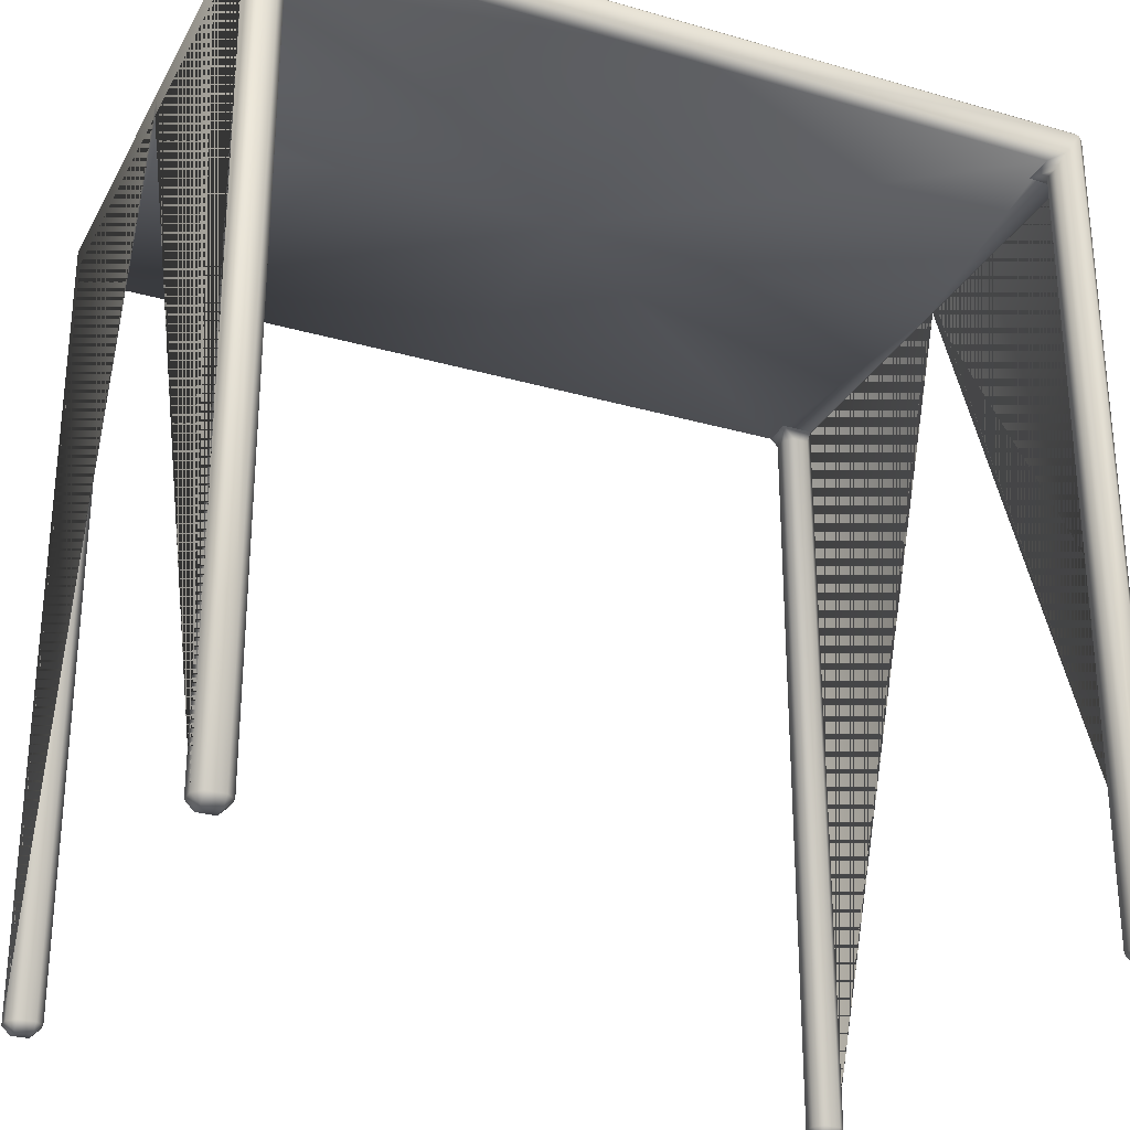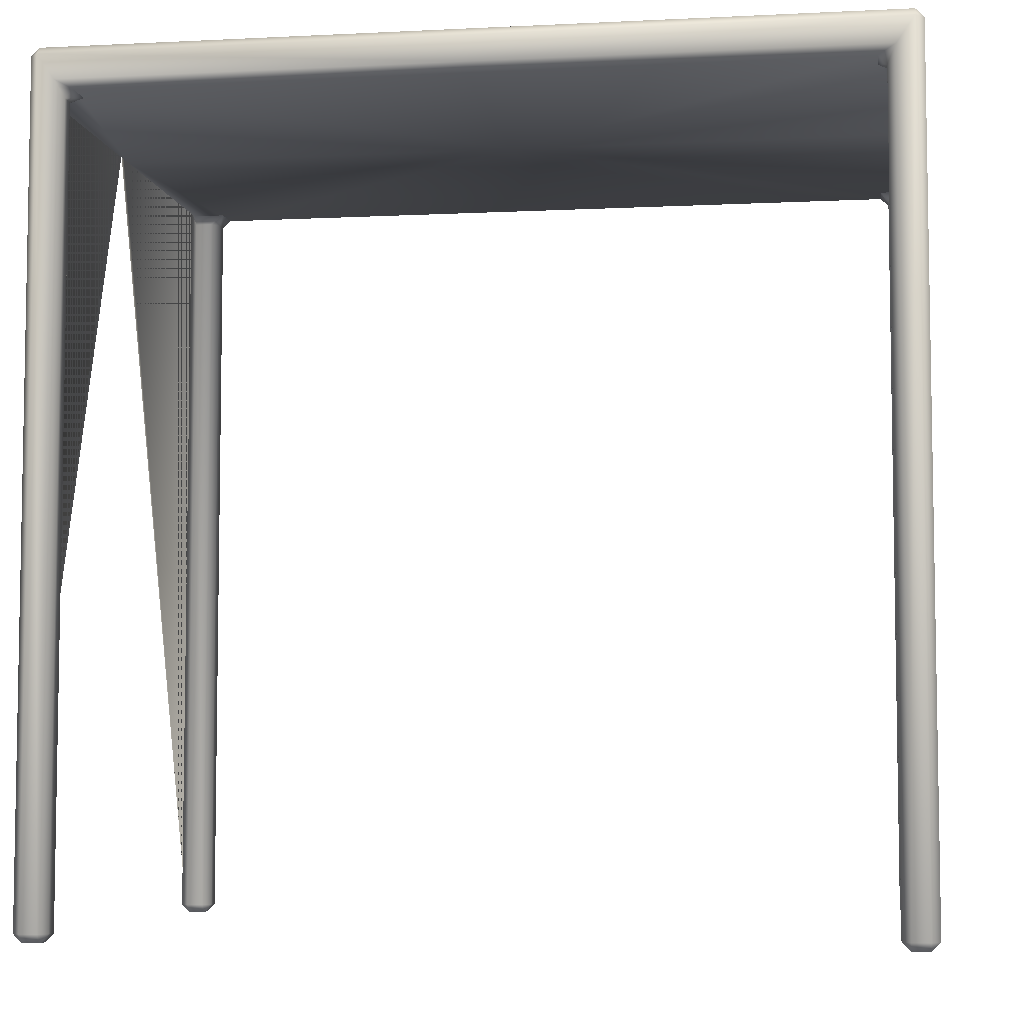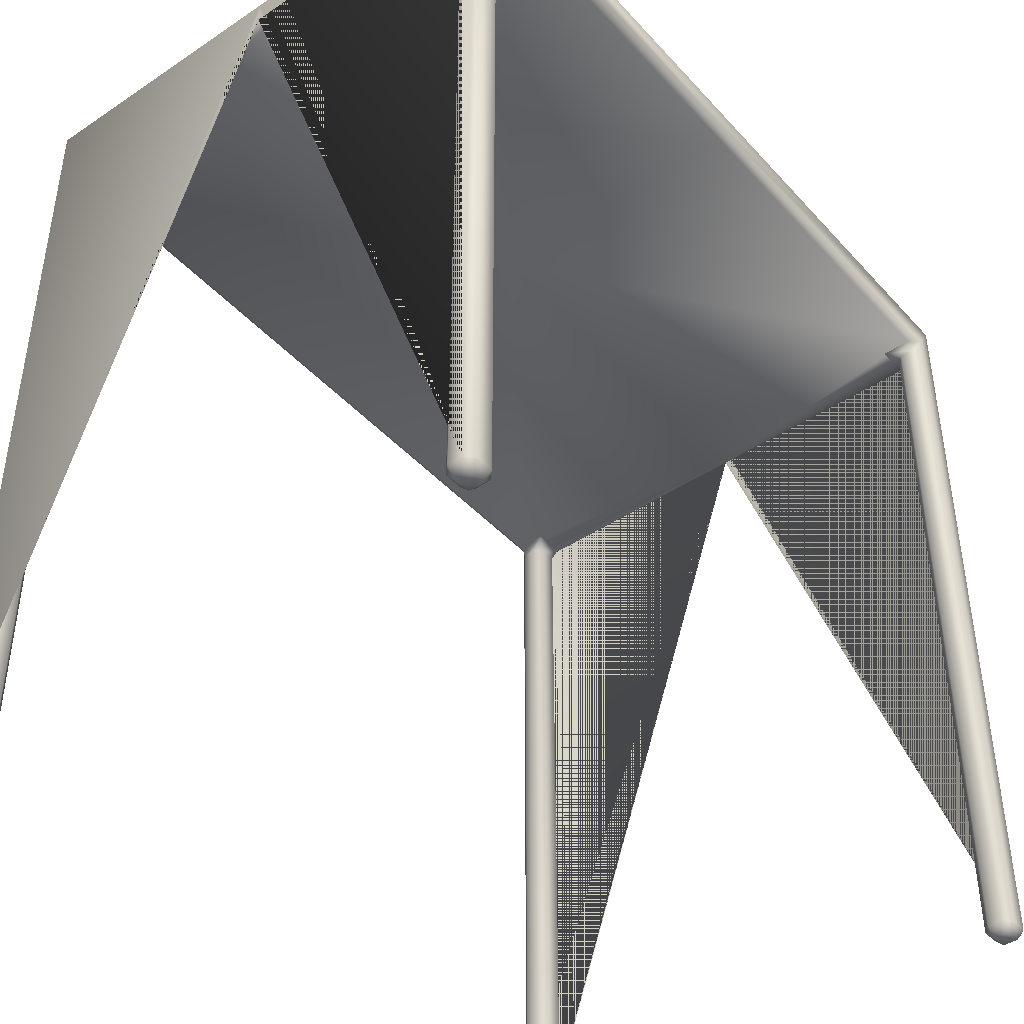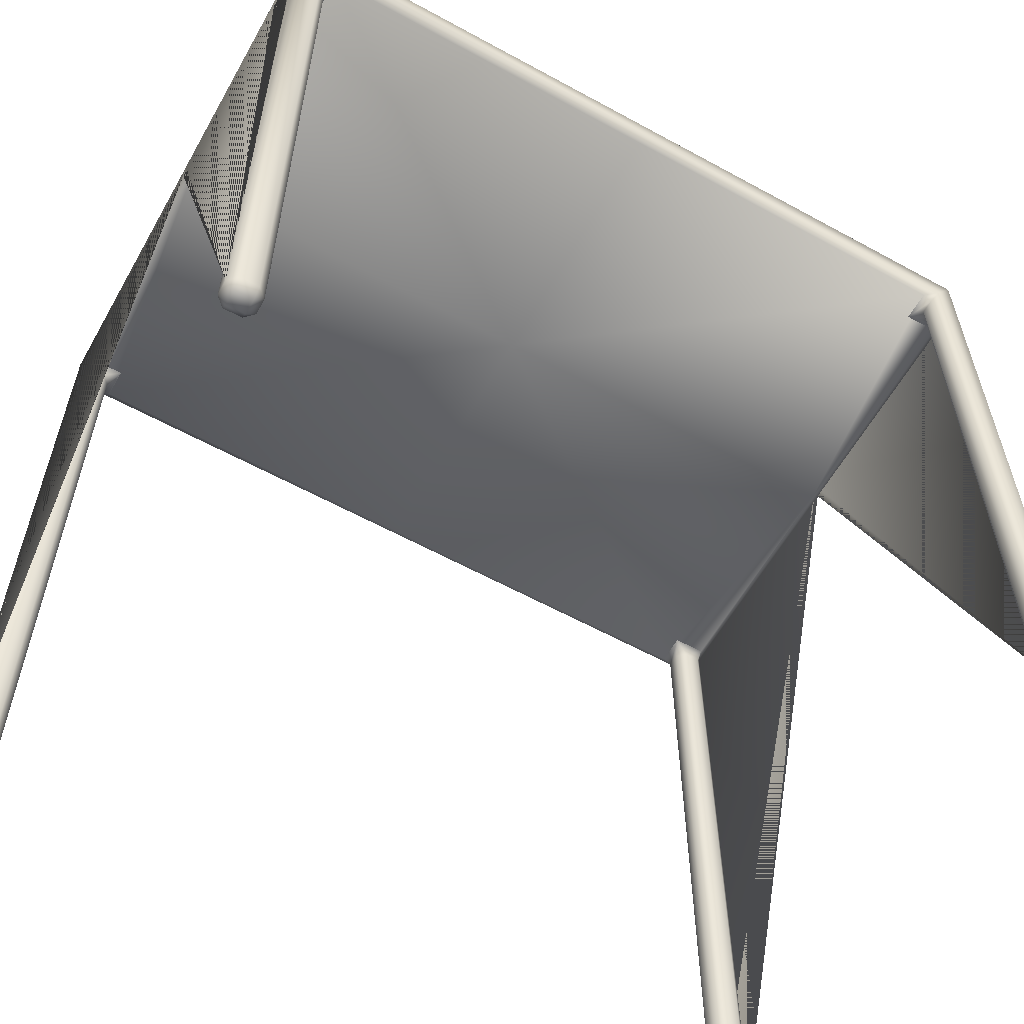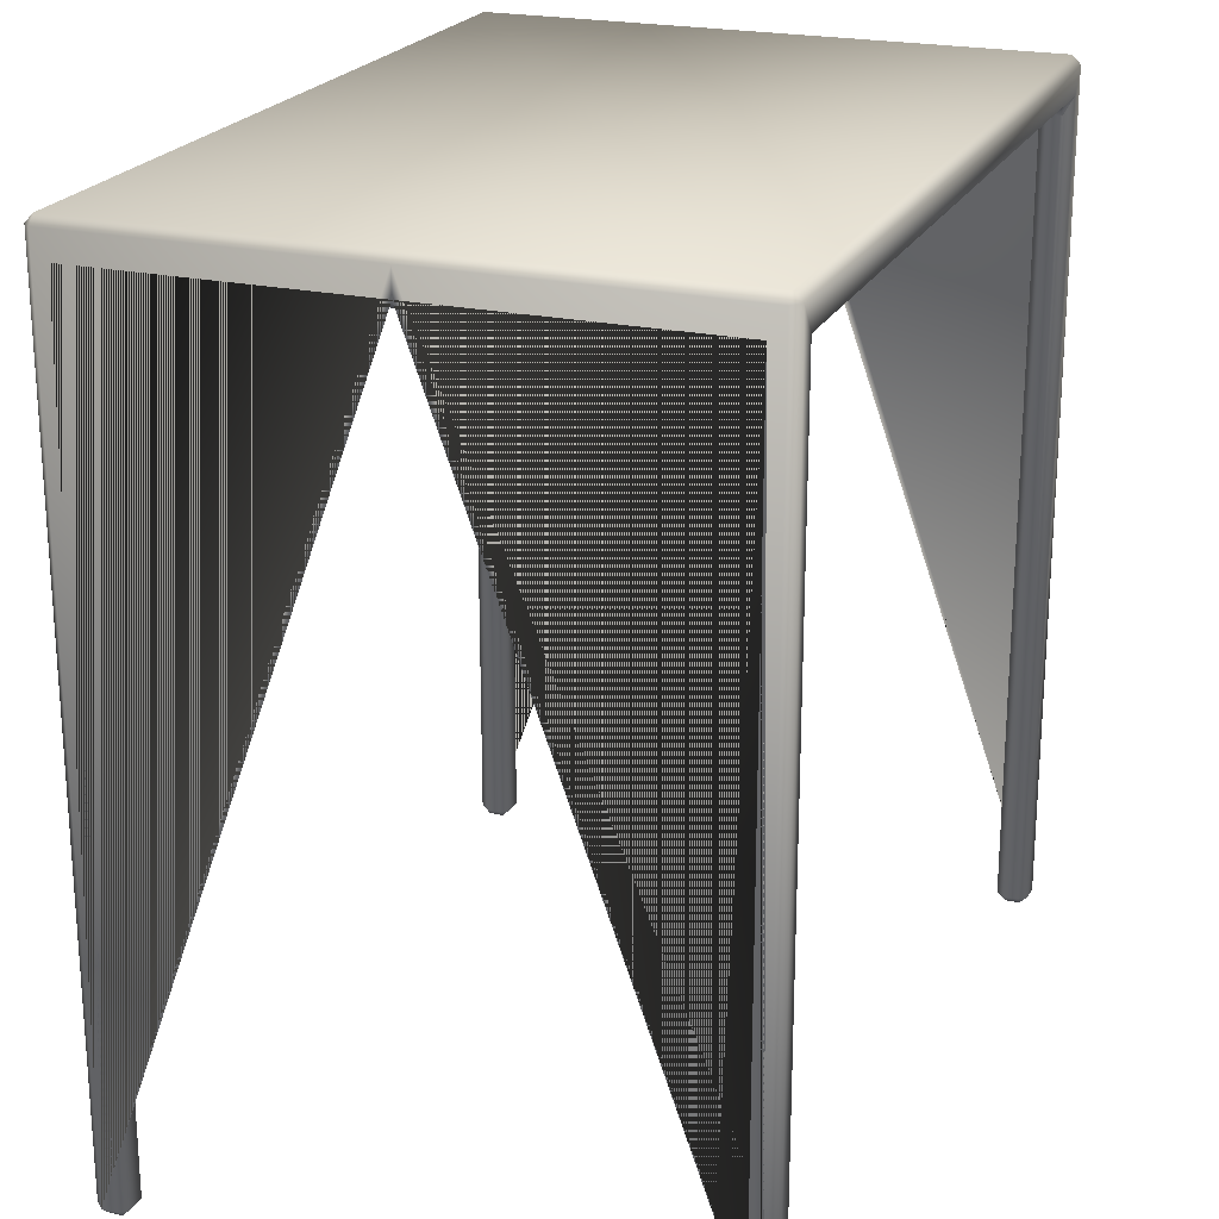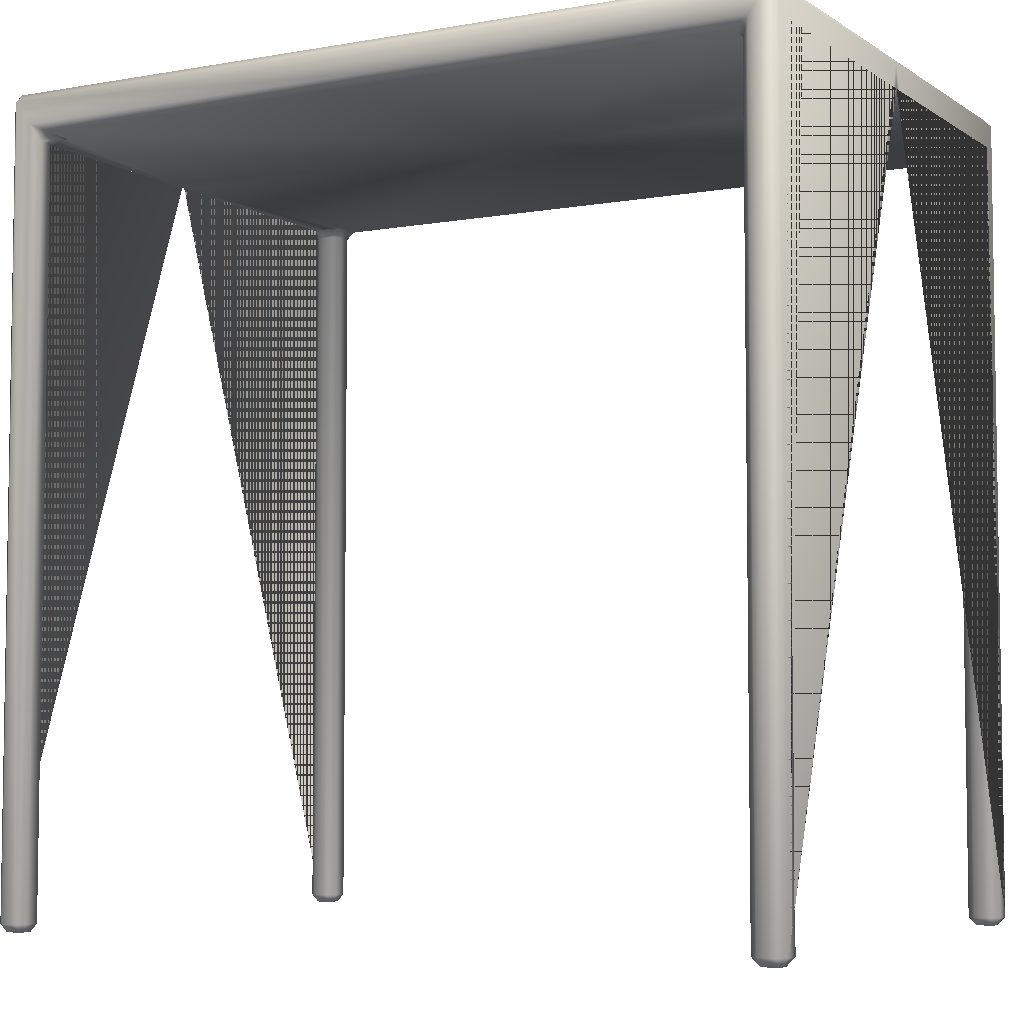
<metadata>
{"format":"obj","ext":"obj","renderer":"f3d","projection":"perspective","resolution":1024,"background":"white","views":[{"elev":-27.9,"azim":156.3,"up":"+Y"},{"elev":-6.1,"azim":-171.4,"up":"+Y"},{"elev":-42.9,"azim":128.5,"up":"+Y"},{"elev":-59.5,"azim":150.6,"up":"+Y"},{"elev":21.9,"azim":110.9,"up":"+Y"},{"elev":-5.3,"azim":-151.0,"up":"+Y"}]}
</metadata>
<code>
o TableBevel_Cube.016
v 0.49 1.003 -0.34
v 0.5 0.9928 -0.34
v 0.49 0.9928 -0.35
v 0.4694 0.9627 -0.35
v 0.4594 0.9428 -0.34
v 0.4494 0.9528 -0.34
v 0.49 0.9428 -0.3126
v 0.5 0.9627 -0.3226
v 0.49 0.9528 -0.3027
v 0.4694 0.9428 -0.3126
v 0.4494 0.9528 -0.3027
v 0.4594 0.9428 -0.3226
v 0.5 0.01019 -0.3226
v 0.49 0.01019 -0.3126
v 0.49 0.000219 -0.3226
v 0.5 0.01019 -0.34
v 0.49 0.000219 -0.34
v 0.49 0.01019 -0.35
v 0.4594 0.01019 -0.34
v 0.4694 0.01019 -0.35
v 0.4694 0.000219 -0.34
v 0.4594 0.01019 -0.3226
v 0.4694 0.000219 -0.3226
v 0.4694 0.01019 -0.3126
v -0.49 1.003 -0.34
v -0.5 0.9928 -0.34
v -0.49 0.9928 -0.35
v 0 0.9627 -0.35
v 0 0.9528 -0.34
v 0 1.003 -0.34
v 0 0.9928 -0.35
v -0.4694 0.9627 -0.35
v -0.4594 0.9428 -0.34
v -0.4494 0.9528 -0.34
v -0.49 0.9428 -0.3126
v -0.5 0.9627 -0.3226
v -0.49 0.9528 -0.3027
v -0.4694 0.9428 -0.3126
v -0.4494 0.9528 -0.3027
v -0.4594 0.9428 -0.3226
v -0.5 0.01019 -0.3226
v -0.49 0.01019 -0.3126
v -0.49 0.000219 -0.3226
v -0.5 0.01019 -0.34
v -0.49 0.000219 -0.34
v -0.49 0.01019 -0.35
v -0.4594 0.01019 -0.34
v -0.4694 0.01019 -0.35
v -0.4694 0.000219 -0.34
v -0.4594 0.01019 -0.3226
v -0.4694 0.000219 -0.3226
v -0.4694 0.01019 -0.3126
v 0.49 1.003 0.34
v 0.5 0.9928 0.34
v 0.49 0.9928 0.35
v 0.49 0.9528 0
v 0.5 0.9627 0
v 0.5 0.9928 0
v 0.49 1.003 0
v 0.4694 0.9627 0.35
v 0.4594 0.9428 0.34
v 0.4494 0.9528 0.34
v 0.49 0.9428 0.3126
v 0.5 0.9627 0.3226
v 0.49 0.9528 0.3027
v 0.4694 0.9428 0.3126
v 0.4494 0.9528 0.3027
v 0.4594 0.9428 0.3226
v 0.5 0.01019 0.3226
v 0.49 0.01019 0.3126
v 0.49 0.000219 0.3226
v 0.5 0.01019 0.34
v 0.49 0.000219 0.34
v 0.49 0.01019 0.35
v 0.4594 0.01019 0.34
v 0.4694 0.01019 0.35
v 0.4694 0.000219 0.34
v 0.4594 0.01019 0.3226
v 0.4694 0.000219 0.3226
v 0.4694 0.01019 0.3126
v 0 1.003 0
v 0 0.9528 0
v -0.49 1.003 0.34
v -0.5 0.9928 0.34
v -0.49 0.9928 0.35
v 0 0.9627 0.35
v 0 0.9528 0.34
v 0 1.003 0.34
v 0 0.9928 0.35
v -0.49 0.9528 0
v -0.5 0.9627 0
v -0.5 0.9928 0
v -0.49 1.003 0
v -0.4694 0.9627 0.35
v -0.4594 0.9428 0.34
v -0.4494 0.9528 0.34
v -0.49 0.9428 0.3126
v -0.5 0.9627 0.3226
v -0.49 0.9528 0.3027
v -0.4694 0.9428 0.3126
v -0.4494 0.9528 0.3027
v -0.4594 0.9428 0.3226
v -0.5 0.01019 0.3226
v -0.49 0.01019 0.3126
v -0.49 0.000219 0.3226
v -0.5 0.01019 0.34
v -0.49 0.000219 0.34
v -0.49 0.01019 0.35
v -0.4594 0.01019 0.34
v -0.4694 0.01019 0.35
v -0.4694 0.000219 0.34
v -0.4594 0.01019 0.3226
v -0.4694 0.000219 0.3226
v -0.4694 0.01019 0.3126
f 6 11 9 56 82 29
f 1 30 81 59
f 23 21 17 15
f 16 2 58 57 8 13
f 7 10 24 14
f 12 5 19 22
f 1 2 3
f 4 5 6
f 7 8 9
f 10 11 12
f 13 14 15
f 16 17 18
f 19 20 21
f 22 23 24
f 30 1 3 31
f 2 16 18 3
f 24 10 12 22
f 7 14 13 8
f 14 24 23 15
f 4 20 19 5
f 5 12 11 6
f 17 21 20 18
f 6 29 28 4
f 1 59 58 2
f 56 9 8 57
f 15 17 16 13
f 21 23 22 19
f 9 11 10 7
f 3 18 20 4 28 31
f 34 29 82 90 37 39
f 25 93 81 30
f 51 43 45 49
f 44 41 36 91 92 26
f 35 42 52 38
f 40 50 47 33
f 25 27 26
f 32 34 33
f 35 37 36
f 38 40 39
f 41 43 42
f 44 46 45
f 47 49 48
f 50 52 51
f 30 31 27 25
f 26 27 46 44
f 52 50 40 38
f 35 36 41 42
f 42 43 51 52
f 32 33 47 48
f 33 34 39 40
f 45 46 48 49
f 34 32 28 29
f 25 26 92 93
f 90 91 36 37
f 43 41 44 45
f 49 47 50 51
f 37 35 38 39
f 27 31 28 32 48 46
f 62 87 82 56 65 67
f 53 59 81 88
f 79 71 73 77
f 72 69 64 57 58 54
f 63 70 80 66
f 68 78 75 61
f 53 55 54
f 60 62 61
f 63 65 64
f 66 68 67
f 69 71 70
f 72 74 73
f 75 77 76
f 78 80 79
f 88 89 55 53
f 54 55 74 72
f 80 78 68 66
f 63 64 69 70
f 70 71 79 80
f 60 61 75 76
f 61 62 67 68
f 73 74 76 77
f 62 60 86 87
f 53 54 58 59
f 56 57 64 65
f 71 69 72 73
f 77 75 78 79
f 65 63 66 67
f 55 89 86 60 76 74
f 96 101 99 90 82 87
f 83 88 81 93
f 113 111 107 105
f 106 84 92 91 98 103
f 97 100 114 104
f 102 95 109 112
f 83 84 85
f 94 95 96
f 97 98 99
f 100 101 102
f 103 104 105
f 106 107 108
f 109 110 111
f 112 113 114
f 88 83 85 89
f 84 106 108 85
f 114 100 102 112
f 97 104 103 98
f 104 114 113 105
f 94 110 109 95
f 95 102 101 96
f 107 111 110 108
f 96 87 86 94
f 83 93 92 84
f 90 99 98 91
f 105 107 106 103
f 111 113 112 109
f 99 101 100 97
f 85 108 110 94 86 89

</code>
